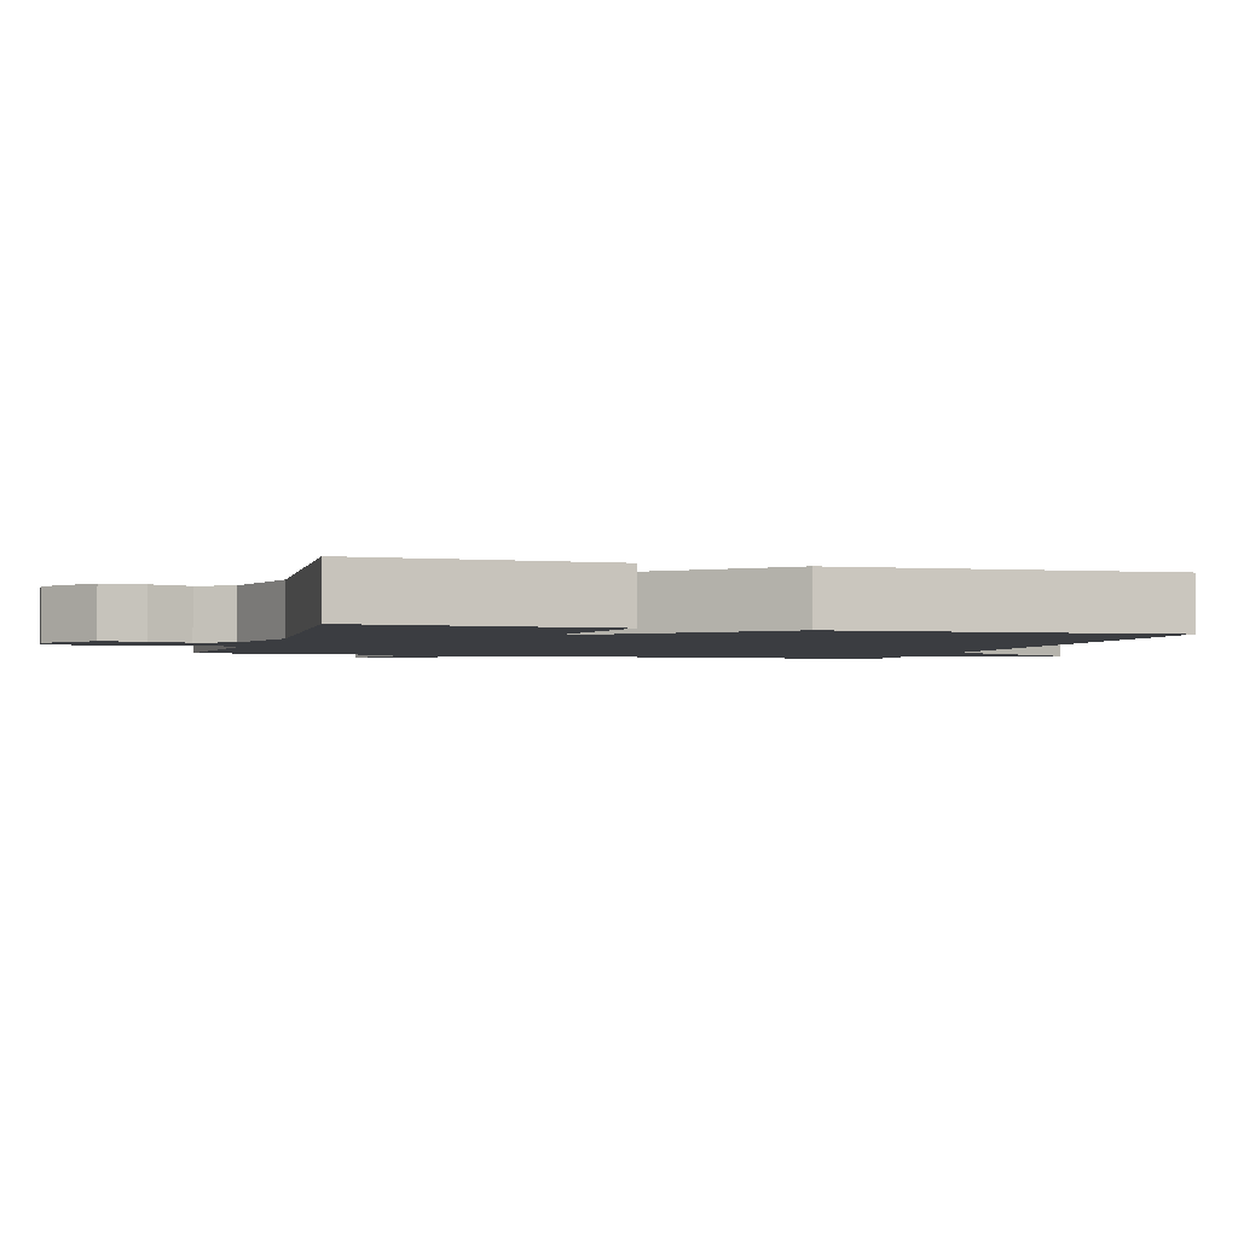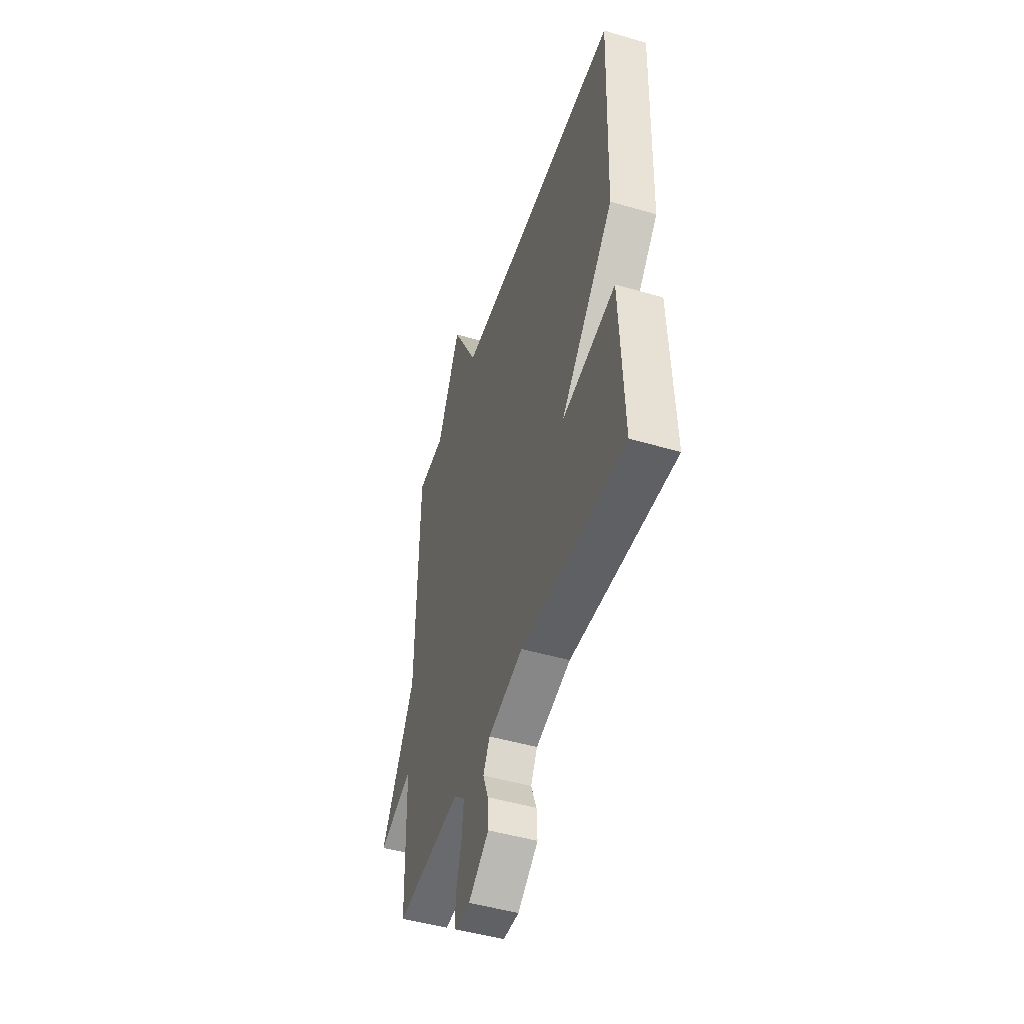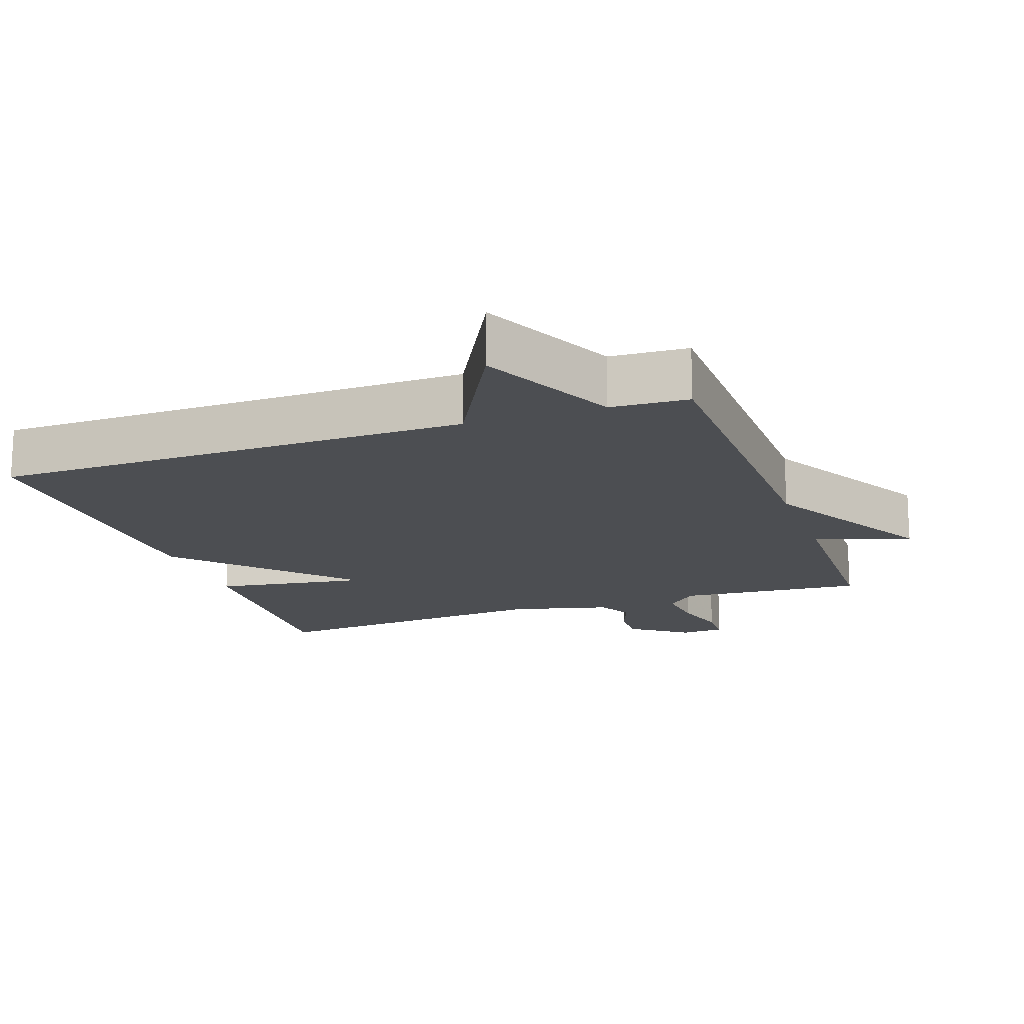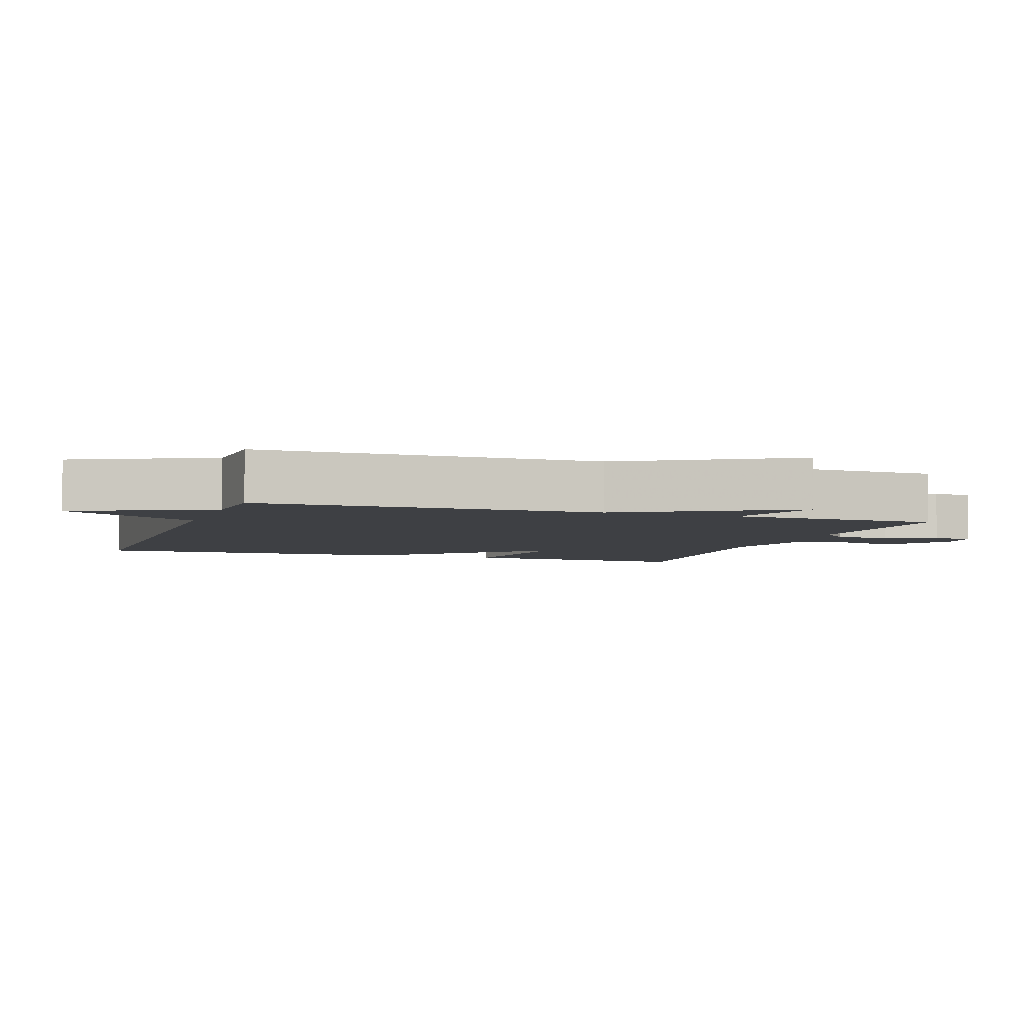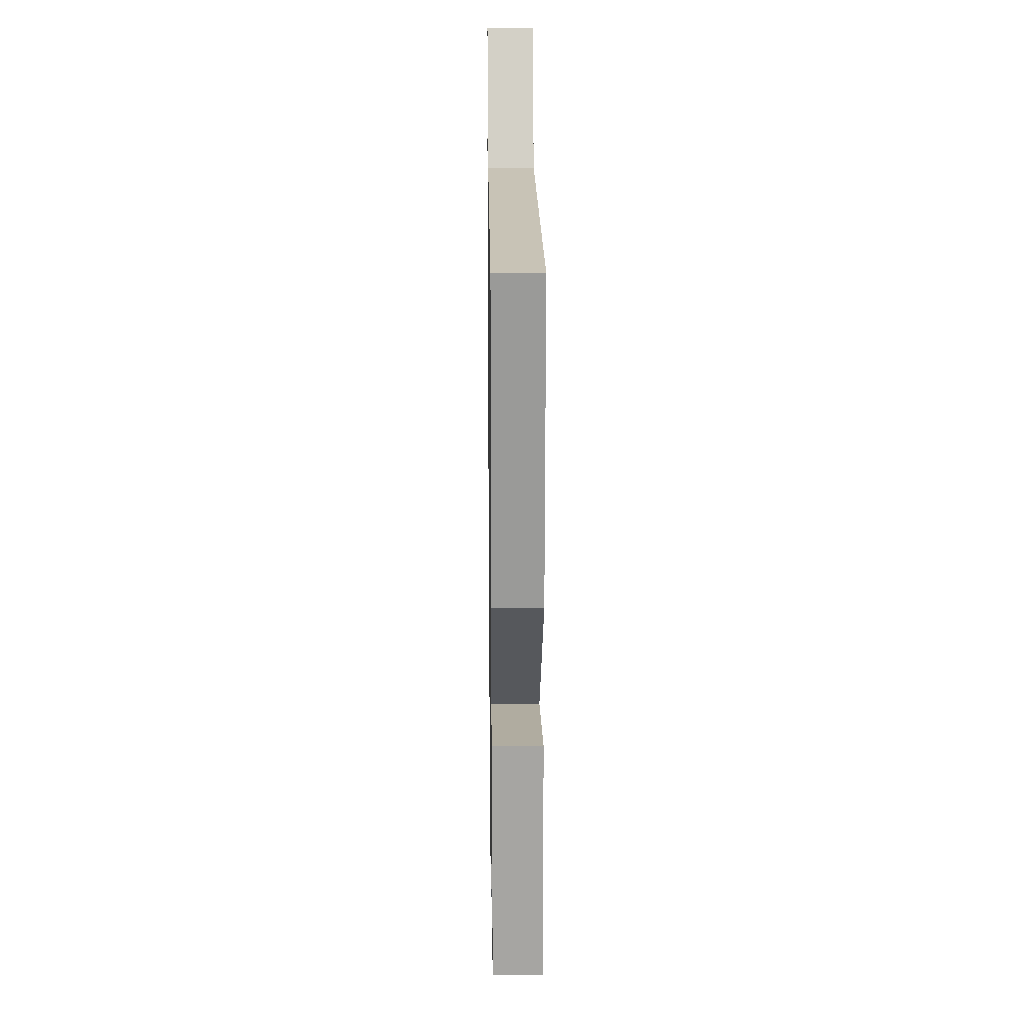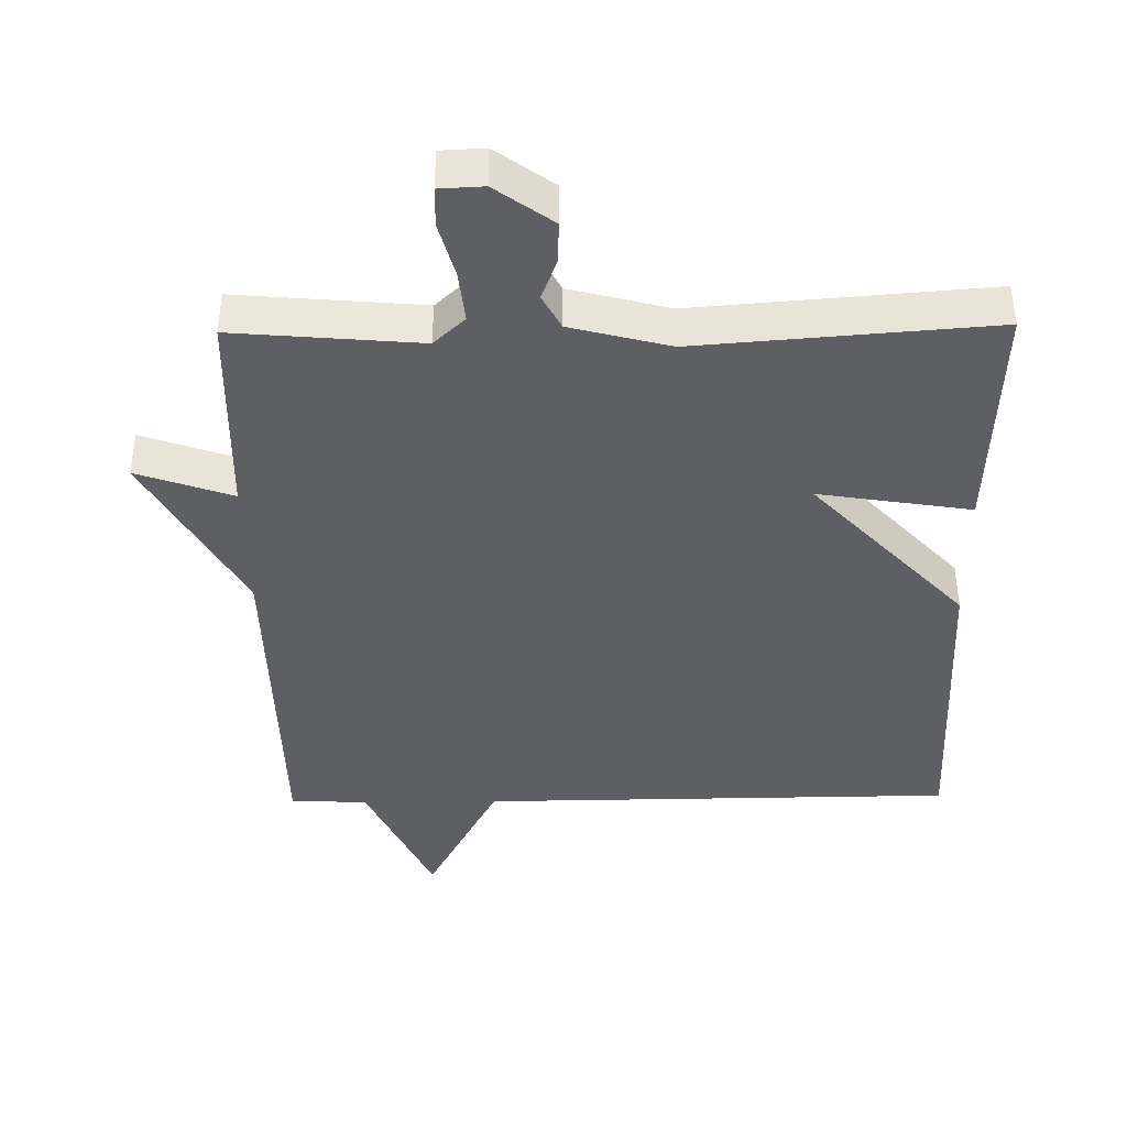
<metadata>
{"format":"obj","ext":"obj","renderer":"f3d","projection":"perspective","resolution":1024,"background":"white","views":[{"elev":-2.5,"azim":-106.2,"up":"+Y"},{"elev":-48.3,"azim":-108.1,"up":"+Z"},{"elev":-16.5,"azim":19.5,"up":"+Y"},{"elev":-4.7,"azim":71.1,"up":"+Y"},{"elev":19.0,"azim":-90.8,"up":"+Z"},{"elev":-41.1,"azim":-179.2,"up":"+Y"}]}
</metadata>
<code>
v 0.5 0.07 -0.5
v 0.232 0.07 -0.477
v 0.187 0.07 -0.519
v 0.195 0.07 -0.593
v 0.217 0.07 -0.673
v 0.216 0.07 -0.73
v 0.152 0.07 -0.733
v 0.069 0.07 -0.673
v 0.072 0.07 -0.612
v 0.094 0.07 -0.554
v 0.067 0.07 -0.504
v -0.076 0.07 -0.467
v -0.5 0.07 -0.5
v -0.485 0.07 -0.156
v -0.265 0.07 -0.191
v -0.485 0.07 0.044
v -0.5 0.07 0.5
v 0.188 0.07 0.506
v 0.294 0.07 0.706
v 0.388 0.07 0.506
v 0.5 0.07 0.5
v 0.508 0.07 0.003
v 0.646 0.07 -0.245
v 0.508 0.07 -0.197
v 0.5 0 -0.5
v 0.232 0 -0.477
v 0.187 0 -0.519
v 0.195 0 -0.593
v 0.217 0 -0.673
v 0.216 0 -0.73
v 0.152 0 -0.733
v 0.069 0 -0.673
v 0.072 0 -0.612
v 0.094 0 -0.554
v 0.067 0 -0.504
v -0.076 0 -0.467
v -0.5 0 -0.5
v -0.485 0 -0.156
v -0.265 0 -0.191
v -0.485 0 0.044
v -0.5 0 0.5
v 0.188 0 0.506
v 0.294 0 0.706
v 0.388 0 0.506
v 0.5 0 0.5
v 0.508 0 0.003
v 0.646 0 -0.245
v 0.508 0 -0.197
f 22 23 24
f 24 1 2
f 22 24 2
f 21 22 2
f 20 21 2
f 20 2 3
f 19 20 3
f 18 19 3
f 17 18 3
f 16 17 3
f 15 16 3
f 12 13 14 15
f 11 12 15 3
f 10 11 3 4
f 8 9 10
f 7 8 10
f 6 7 10
f 5 6 10
f 4 5 10
f 48 47 46
f 26 25 48
f 26 48 46
f 26 46 45
f 26 45 44
f 27 26 44
f 27 44 43
f 27 43 42
f 27 42 41
f 27 41 40
f 27 40 39
f 39 38 37 36
f 27 39 36 35
f 28 27 35 34
f 34 33 32
f 34 32 31
f 34 31 30
f 34 30 29
f 34 29 28
f 1 25 26 2
f 2 26 27 3
f 3 27 28 4
f 4 28 29 5
f 5 29 30 6
f 6 30 31 7
f 7 31 32 8
f 8 32 33 9
f 9 33 34 10
f 10 34 35 11
f 11 35 36 12
f 12 36 37 13
f 13 37 38 14
f 14 38 39 15
f 15 39 40 16
f 16 40 41 17
f 17 41 42 18
f 18 42 43 19
f 19 43 44 20
f 20 44 45 21
f 21 45 46 22
f 22 46 47 23
f 23 47 48 24
f 24 48 25 1

</code>
